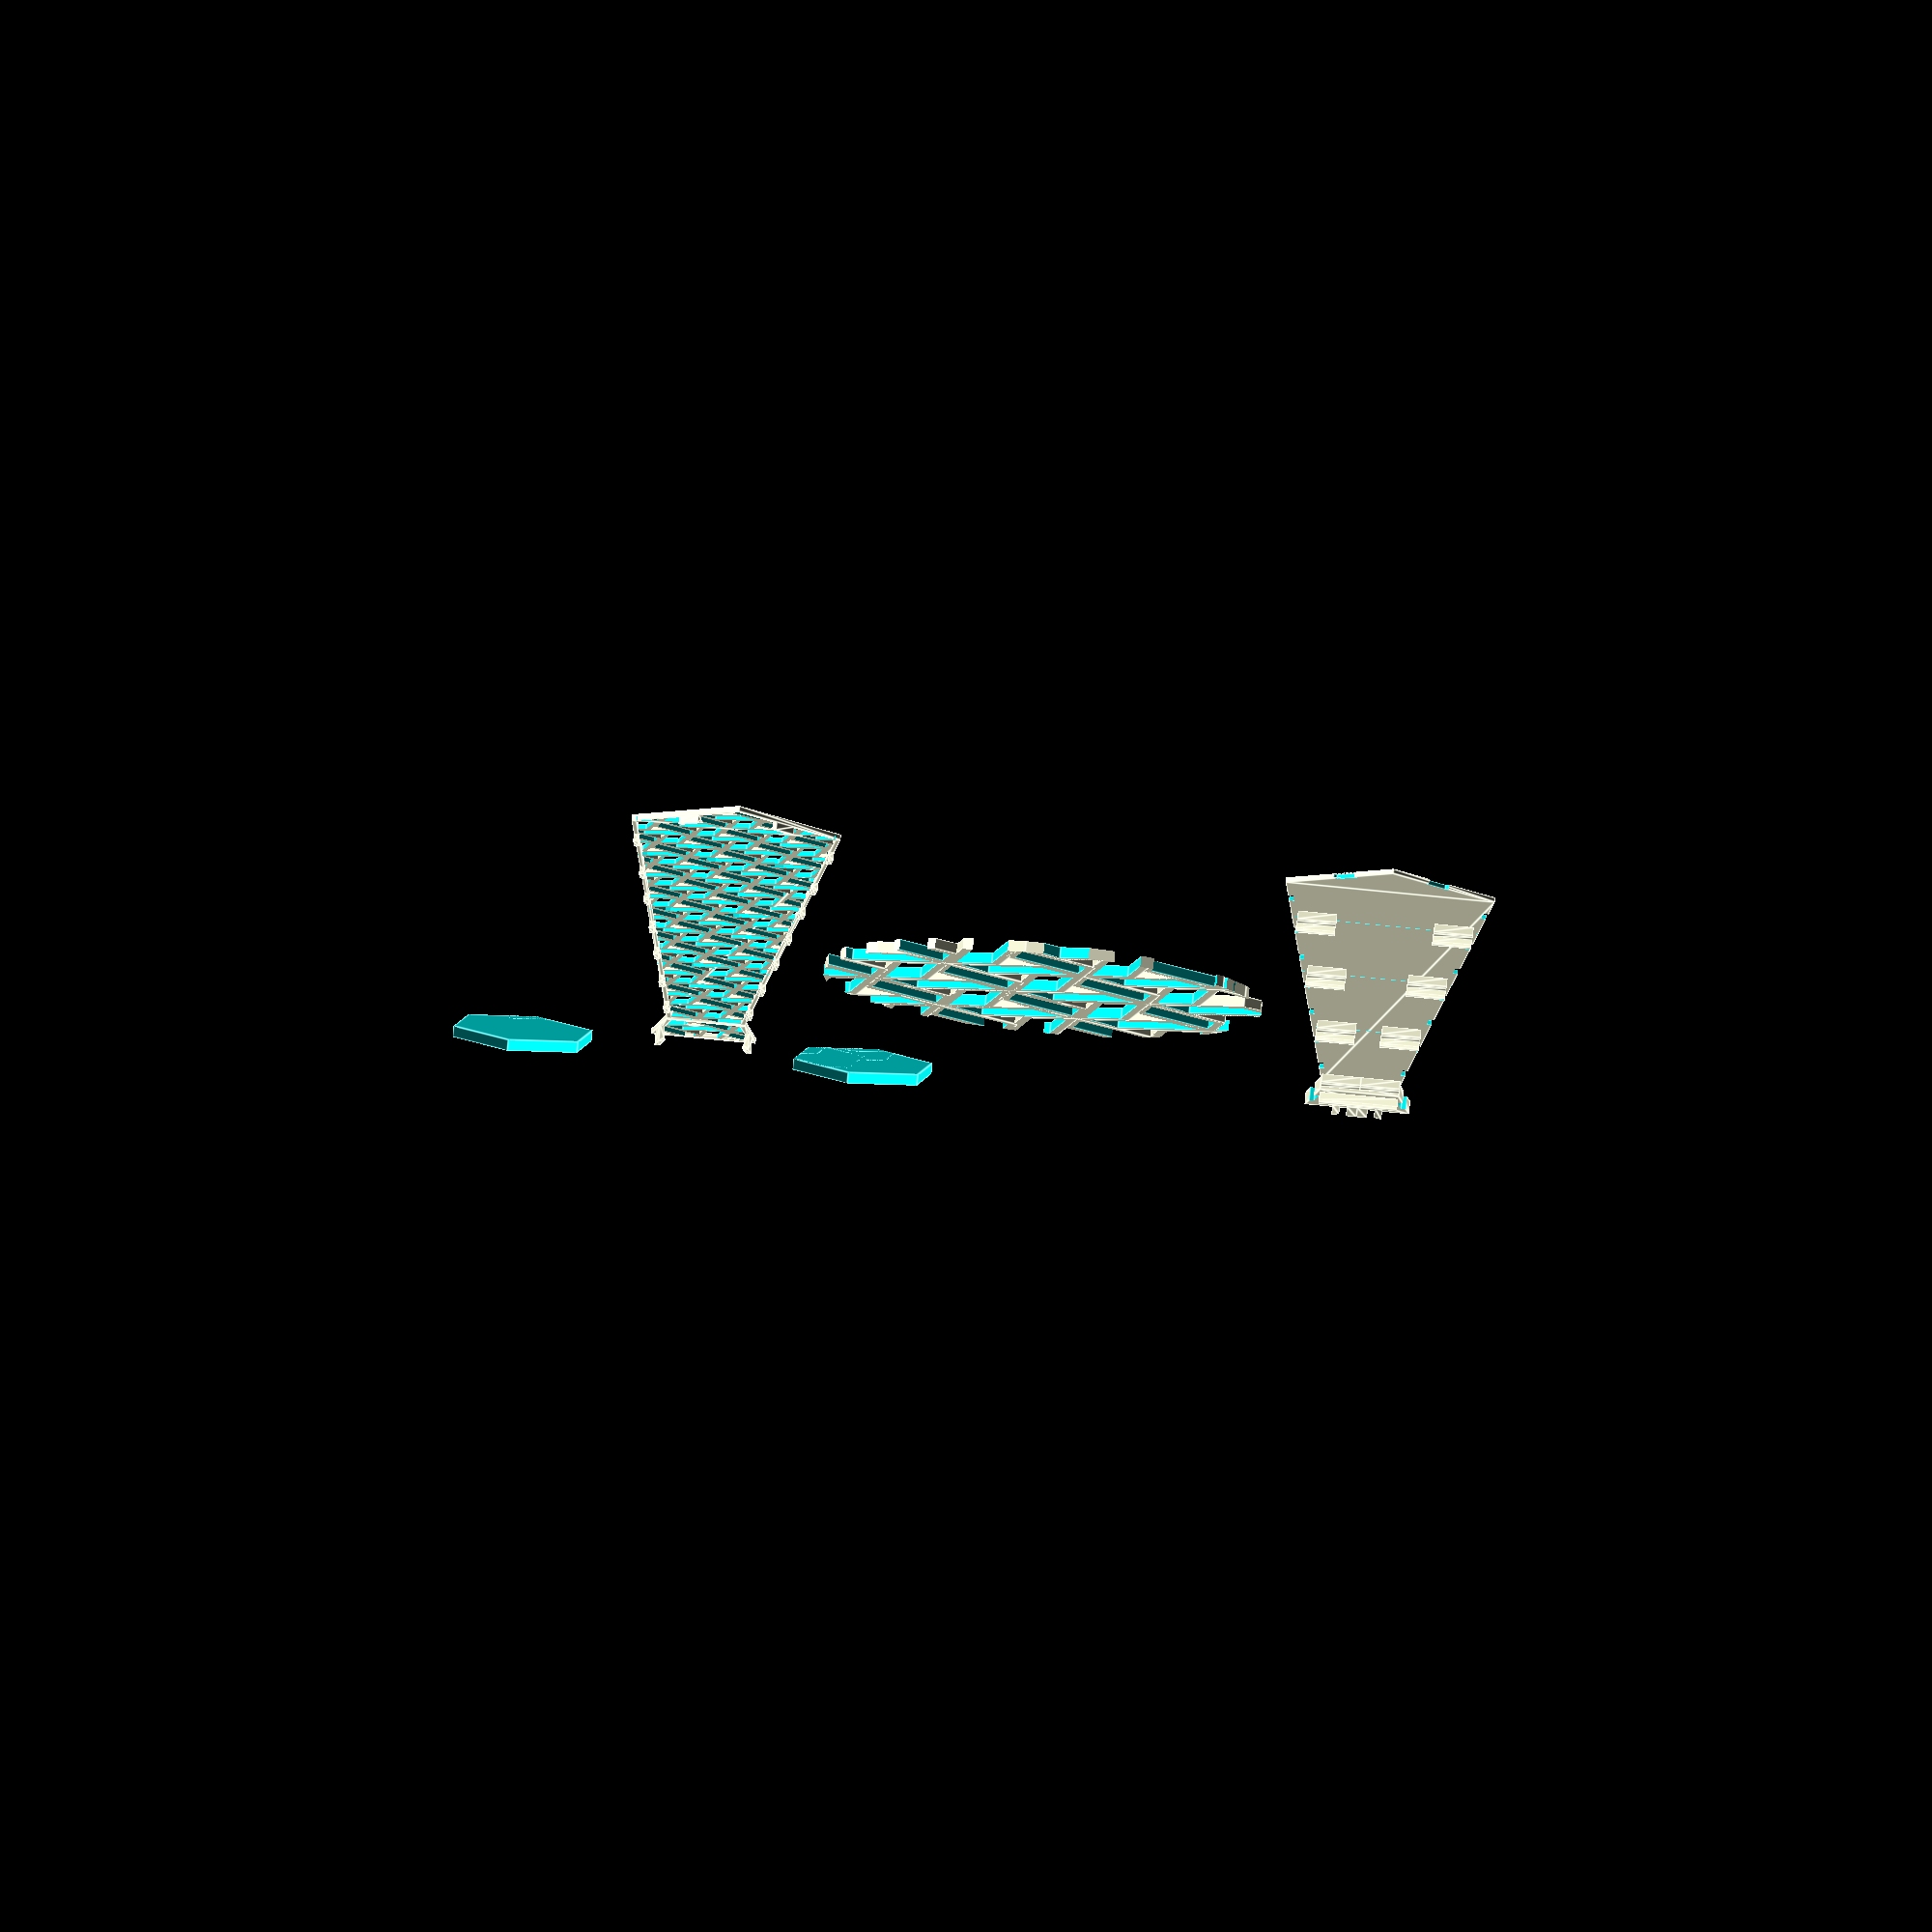
<openscad>
//preview[view:north,tilt:bottom]

//░░▒▒▓▓██████████████████████████ Set all the other paramaters, then use these next 3 options to get the STLS. Turn off preview and then Create STL under "Tie Body" and then "Pattern Pieces". Customizer will generate 5 STLS at once for each.  __________________________________
S_E_L_E_C_T_O_R=0;//[0:0]//break
//
preview_or_generate_Stl=1; //[1:Preview All (I'M NOT DONE DESIGNING!),0:One piece at a time (I'M READY TO GET THE STLS!)]
body_or_pattern=1;//[1:Tie Body, 2:Pattern Pieces]
part=1; // [1:Bottom, 2:Next to Bottom, 3:Next to Top, 4:Top, 5:Knot]


//░░▒▒▓▓██████████████████████████
B_O_D_Y=0;//[0:0]//break
//Z axis material thickness
tie_thickness=1.8; //[1.2:Flimsy 1.2mm,1.5:Thin 1.5mm,1.8:Moderate 1.8mm,2.1:Moderate Plus 2.1mm,2.4:Sturdy 2.4mm]
//Length of main tie body from knot down.
tie_height=450;  // [325:600]
//Maximum width. 45=very skinny, 70=modern narrow, 95=classic wide
tie_width =80; //[45:100]// 

//░░▒▒▓▓██████████████████████████
K_N_O_T=0;//[0:0]//break
knot_width=30; //[30:40]
knot_width_top=40;//[30:60]  
knot_height=35;//[35:50]
//Z axis material thickness
knot_thickness=5;//[3:15]

//░░▒▒▓▓██████████████████████████ Because of how the pattern gets split into 4 pieces, watch out for "island" pieces (i.e. not contiguous with the rest of the design). __________________________________
P_A_T_T_E_R_N=0;//[0:0]//break
//This adds the notches on the main tie body that the pattern pieces snap into. They're not needed if you don't want a pattern.
pattern_yes_or_no=1; //[1:I want to add the pattern pieces, 0:I want a solid color tie]
//Z axis material thickness
pattern_thickness=2.1;//[1.8:Moderate 1.8mm,2.1:Sturdy 2.1mm]
sides=6;//[3:Triangle (3-sided),4:Square (4-sided),5:Pentagon (5-sided),6:Hexagon (6-sided),7:Heptagon (7-sided),8:Octogon (8-sided),9:Nonagon (9-sided),10:Decagon (10-sided),11:Hendecagon (11-sided),12:Dodecagon (12-sided),30:Circle (3w0-sided)]
radius=15;//[2:25]
polygon_edge_thickness=2;//[1.0:10.0]
overlap_factor=50; //[0:100]
polygon_rotation=50;//[0:120]
stretch_off_on=0;//[0:OFF, 1:ON]
//% X stretch.
polygon_stretch=0;//[-20:100]
distort_off_on=0; //[0:OFF, 1:ON]
distort_value=1;//[1:20]
//░░▒▒▓▓██████████████████████████
E_N_D=0;//[0:0]//break





iflub=.05+0;






module SELECTION()
intersection(){
		
		union()
				{translate([0,iflub,0])cube([110,tie_height/4-.5,20]);
				 translate([-265+(2-body_or_pattern)*265,-.25*tie_height*(part-1)-5,-iflub])
					cube([370,tie_height+knot_height+10,20*preview_or_generate_Stl]);
				translate([-140+(2-body_or_pattern)*265+(.5*tie_width),.75*tie_height-.25*tie_height*(part-1),-6-6*(1-preview_or_generate_Stl)])
					scale([2,2,1])
						cylinder(h=6,r=42);}
				
		union()
				{MAINTIE();
				DESIGN();
				translate([-140+(2-body_or_pattern)*265+(.5*tie_width),.75*tie_height+25-.25*tie_height*(part-1),-5])
				scale([2,2,1])
					if (preview_or_generate_Stl==1) 
						{
						HONEYCOMB(60,60,1,radius,overlap_factor,polygon_edge_thickness,sides,polygon_stretch,distort_value,distort_off_on);
						}
					
				
				}
			}
				SELECTION();

		

	


module MAINTIE()


translate([-250*(body_or_pattern-1),-.25*tie_height*(part-1),0])
{
difference()
		{
			union()
			{

				//body
				linear_extrude(height = tie_thickness)polygon([[0,tie_width/2],[tie_width/2,0],[tie_width,tie_width/2],[(tie_width-knot_width)/2+knot_width,tie_height],
				[(tie_width-knot_width)/2,tie_height]],[[0,1,2,3,4,5]]);
			
				//knot
				translate([.5*tie_width-.5*knot_width,(tie_height)+1.5,0])
				linear_extrude(height =knot_thickness)polygon([[0,0],[knot_width,0],[knot_width+.5*(knot_width_top-knot_width),knot_height],
				[-.5*(knot_width_top-knot_width),knot_height]],[[0,1,2,3,4]]);

					//knot connector nubs
					// bottom
							translate([(tie_width/2)-15,tie_height+5.9,knot_thickness-iflub])
							{
								rotate([90,0,90])
								{
									linear_extrude(height = 30)polygon([[0,3.3],[.9,0],[2.3,0],[2.3,1.3],[3.0,2.7]],[[0,1,2,3,4,5]]);
									linear_extrude(height = 30)polygon([[6.9,0],[9.6,0],[9.6,3.2],[5.5,3.2]],[[0,1,2,3,4]]);
								}
							}
					//R
							translate([(tie_width/2)+9.58,tie_height+knot_height-19,knot_thickness-iflub])
							{
								rotate([90,0,180])
								{
									linear_extrude(height = 20)polygon([[0,3.3],[.9,0],[2.3,0],[2.3,1.3],[3.0,2.7]],[[0,1,2,3,4,5]]);
									linear_extrude(height = 20)polygon([[6.9,0],[9.6,0],[9.6,3.2],[5.5,3.2]],[[0,1,2,3,4]]);
								}
							}	
					//L
							translate([(tie_width/2)-9.58,tie_height+knot_height+1,knot_thickness-iflub])
							{
								rotate([90,0,0])
								{
									linear_extrude(height = 20)polygon([[0,3.3],[.9,0],[2.3,0],[2.3,1.3],[3.0,2.7]],[[0,1,2,3,4,5]]);
									linear_extrude(height = 20)polygon([[6.9,0],[9.6,0],[9.6,3.2],[5.5,3.2]],[[0,1,2,3,4]]);
								}
							}


				//body connector nubs top
			for(i = [ [((.25*tie_height-0.5*tie_width)/(2*tie_height-tie_width))*(tie_width-knot_width)+17,(tie_height)/4-5.5,tie_thickness-iflub],
        			       [ tie_width-(.25*tie_height-0.5*tie_width)/(2*tie_height-tie_width)*(tie_width-knot_width)-2,(tie_height)/4-5.5,tie_thickness-iflub],
					[((.5*tie_height-0.5*tie_width)/(2*tie_height-tie_width))*(tie_width-knot_width)+17,(tie_height)/2-5.1,tie_thickness-iflub],
					[ tie_width-(.5*tie_height-0.5*tie_width)/(2*tie_height-tie_width)*(tie_width-knot_width)-2,(tie_height)/2-5.1,tie_thickness-iflub],
					[((.75*tie_height-0.5*tie_width)/(2*tie_height-tie_width))*(tie_width-knot_width)+17,(tie_height)/1.333-4.8,tie_thickness-iflub],
					[ tie_width-(.75*tie_height-0.5*tie_width)/(2*tie_height-tie_width)*(tie_width-knot_width)-2,(tie_height)/1.333-4.8,tie_thickness-iflub],
					[tie_width/2,tie_height-4.4,tie_thickness-iflub],
					[tie_width/2+15,tie_height-4.4,tie_thickness-iflub]])
						{
							translate(i)
							{
								rotate([90,0,270])
								{
									linear_extrude(height = 15)polygon([[0,3.3],[.9,0],[2.3,0],[2.3,1.3],[3.0,2.7]],[[0,1,2,3,4,5]]);
									linear_extrude(height = 15)polygon([[6.9,0],[9.6,0],[9.6,3.2],[5.5,3.2]],[[0,1,2,3,4]]);
								}
							}		
						}

				//body connector nubs bottom
			for(i = [ [((.25*tie_height-0.5*tie_width)/(2*tie_height-tie_width))*(tie_width-knot_width)+2,(tie_height)/4+4.7,tie_thickness-iflub],
        			      [ tie_width-(.25*tie_height-0.5*tie_width)/(2*tie_height-tie_width)*(tie_width-knot_width)-17,(tie_height)/4+4.7,tie_thickness-iflub],
					[((.5*tie_height-0.5*tie_width)/(2*tie_height-tie_width))*(tie_width-knot_width)+2,(tie_height)/2+5.1,tie_thickness-iflub],
					[ tie_width-(.5*tie_height-0.5*tie_width)/(2*tie_height-tie_width)*(tie_width-knot_width)-17,(tie_height)/2+5.1,tie_thickness-iflub],
					[((.75*tie_height-0.5*tie_width)/(2*tie_height-tie_width))*(tie_width-knot_width)+2,(tie_height)/1.333+5.4,tie_thickness-iflub],
					[ tie_width-(.75*tie_height-0.5*tie_width)/(2*tie_height-tie_width)*(tie_width-knot_width)-17,(tie_height)/1.333+5.4,tie_thickness-iflub]])
						{
							translate(i)
							{
								rotate([90,0,90])
								{
									linear_extrude(height = 15)polygon([[0,3.3],[.9,0],[2.3,0],[2.3,1.3],[3.0,2.7]],[[0,1,2,3,4,5]]);
									linear_extrude(height = 15)polygon([[6.9,0],[9.6,0],[9.6,3.2],[5.5,3.2]],[[0,1,2,3,4]]);
								}
							}
						}


			}
			
			union()
			{TIEBREAKS(tie_thickness);

			if (pattern_yes_or_no==1)
				{
	
			//TIENOTCH R
				for (i=[ 
        			      [ tie_width-(.15*tie_height-0.5*tie_width)/(2*tie_height-tie_width)*(tie_width-knot_width)-2,(tie_height)*.15,0],	
					[ tie_width-(.3*tie_height-0.5*tie_width)/(2*tie_height-tie_width)*(tie_width-knot_width)-2,(tie_height)*.3,0],	
					[ tie_width-(.42*tie_height-0.5*tie_width)/(2*tie_height-tie_width)*(tie_width-knot_width)-2,(tie_height)*.42,0],
					[ tie_width-(.55*tie_height-0.5*tie_width)/(2*tie_height-tie_width)*(tie_width-knot_width)-2,(tie_height)*.55,0],
					[ tie_width-(.67*tie_height-0.5*tie_width)/(2*tie_height-tie_width)*(tie_width-knot_width)-2,(tie_height)*.67,0],
					[ tie_width-(.8*tie_height-0.5*tie_width)/(2*tie_height-tie_width)*(tie_width-knot_width)-2,(tie_height)*.8,0],
					[ tie_width-(.92*tie_height-0.5*tie_width)/(2*tie_height-tie_width)*(tie_width-knot_width)-2,(tie_height)*.92,0]])
					
					{translate(i)

						{rotate([0,0,atan((.5*(tie_width-knot_width))/(tie_height-0.5*tie_width))])
							translate([0,-.5,9.9-10*(pattern_yes_or_no)])cube([2,11,tie_thickness*1.1]);
						}
					}

			//TIENOTCH L		
				for (i = [
					[((.15*tie_height-0.5*tie_width)/(2*tie_height-tie_width))*(tie_width-knot_width),(tie_height)*.15,0],      
					[((.3*tie_height-0.5*tie_width)/(2*tie_height-tie_width))*(tie_width-knot_width),(tie_height)*.3,0],
					[((.42*tie_height-0.5*tie_width)/(2*tie_height-tie_width))*(tie_width-knot_width),(tie_height)*.42,0],
					[((.55*tie_height-0.5*tie_width)/(2*tie_height-tie_width))*(tie_width-knot_width),(tie_height)*.55,0],
					[((.67*tie_height-0.5*tie_width)/(2*tie_height-tie_width))*(tie_width-knot_width),(tie_height)*.67,0],
					[((.8*tie_height-0.5*tie_width)/(2*tie_height-tie_width))*(tie_width-knot_width),(tie_height)*.8,0],
					[((.92*tie_height-0.5*tie_width)/(2*tie_height-tie_width))*(tie_width-knot_width),(tie_height)*.92,0]])

					{translate(i)
						{rotate([0,0,180-atan((.5*(tie_width-knot_width))/(tie_height-0.5*tie_width))])
							translate([-2+iflub,-10.5,-.1])cube([2,11,tie_thickness*1.1]);
						}
					}

			//BOTTOM 45 L
				for (i = [
					[.5*tie_width-1.4,0,0]])      
					{translate(i)
						{rotate([0,0,-135])
							translate([-2.9,-10-.25*tie_width,-.1])cube([2,11,tie_thickness*1.1]);
						}
					}
			
			//BOTTOM 45 R
				for (i = [
					[.5*tie_width-1.4,00]])      
					{translate(i)
						{rotate([0,0,135])
							translate([-1,-12-.255*tie_width,-.1])cube([2,11,tie_thickness*1.1]);
						}
					}
			//KNOT L

							
							translate([.5*tie_width-.5*knot_width-.25*(knot_width_top-knot_width)+1,tie_height+.5*knot_height+1.5,.55*knot_thickness])
							rotate([0,0,atan((.5*(knot_width_top-knot_width))/(knot_height))])translate([0,2,0])cube([2,11,knot_thickness*1.2],center=true);
						


			//KNOT R
							
							translate([.5*tie_width+.5*knot_width+.25*(knot_width_top-knot_width)-1,tie_height+.5*knot_height+1.5,.55*knot_thickness])
							rotate([0,0,-atan((.5*(knot_width_top-knot_width))/(knot_height))])translate([0,2,0])cube([2,11,knot_thickness*1.2],center=true);
				}



			}
		}
}

		


module DESIGN()
	translate([250-((body_or_pattern-1)*250),-.25*tie_height*(part-1),0])
	{
	difference()
		{
			union()
			{
				intersection()
				{
					union()
					{
						//knot
						translate([.5*tie_width-.5*knot_width,(tie_height)+1.5,-iflub])
						linear_extrude(height =pattern_thickness-2*iflub)polygon([[0,0],[knot_width,0],[knot_width+.5*(knot_width_top-knot_width),knot_height],
						[-.5*(knot_width_top-knot_width),knot_height]],[[0,1,2,3,4]]);

						//body
						translate([0,0,-iflub])linear_extrude(height = pattern_thickness-2*iflub)polygon([[0,tie_width/2],[tie_width/2,0],[tie_width,tie_width/2],[(tie_width-knot_width)/2+knot_width,tie_height],
						[(tie_width-knot_width)/2,tie_height]],[[0,1,2,3,4,5]]);
					}
			
					union()
					{translate([tie_width/2,(tie_height+knot_height)/2,0])
					if ((body_or_pattern+preview_or_generate_Stl)>1) 
						{
					HONEYCOMB(tie_width,tie_height+knot_height,9,radius,overlap_factor,polygon_edge_thickness,sides,polygon_stretch,distort_value,distort_off_on);
						}

					}
				}
				
				BODY_EDGE();
				KNOT_EDGE();

				//PATTERNCLIP R

				for (i=[ 
        			      [ tie_width-(.15*tie_height-0.5*tie_width)/(2*tie_height-tie_width)*(tie_width-knot_width)-2,(tie_height)*.15,0],	
					[ tie_width-(.3*tie_height-0.5*tie_width)/(2*tie_height-tie_width)*(tie_width-knot_width)-2,(tie_height)*.3,0],	
					[ tie_width-(.42*tie_height-0.5*tie_width)/(2*tie_height-tie_width)*(tie_width-knot_width)-2,(tie_height)*.42,0],
					[ tie_width-(.55*tie_height-0.5*tie_width)/(2*tie_height-tie_width)*(tie_width-knot_width)-2,(tie_height)*.55,0],
					[ tie_width-(.67*tie_height-0.5*tie_width)/(2*tie_height-tie_width)*(tie_width-knot_width)-2,(tie_height)*.67,0],
					[ tie_width-(.8*tie_height-0.5*tie_width)/(2*tie_height-tie_width)*(tie_width-knot_width)-2,(tie_height)*.8,0],
					[ tie_width-(.92*tie_height-0.5*tie_width)/(2*tie_height-tie_width)*(tie_width-knot_width)-2,(tie_height)*.92,0]])
					
					{translate(i)

						{rotate([0,0,atan((.5*(tie_width-knot_width))/(tie_height-0.5*tie_width))])
							translate([2,0,pattern_thickness])PATTERNCLIP();
						}
					}

				//PATTERNCLIP L

				for (i = [
					[((.15*tie_height-0.5*tie_width)/(2*tie_height-tie_width))*(tie_width-knot_width),(tie_height)*.15,0],      
					[((.3*tie_height-0.5*tie_width)/(2*tie_height-tie_width))*(tie_width-knot_width),(tie_height)*.3,0],
					[((.42*tie_height-0.5*tie_width)/(2*tie_height-tie_width))*(tie_width-knot_width),(tie_height)*.42,0],
					[((.55*tie_height-0.5*tie_width)/(2*tie_height-tie_width))*(tie_width-knot_width),(tie_height)*.55,0],
					[((.67*tie_height-0.5*tie_width)/(2*tie_height-tie_width))*(tie_width-knot_width),(tie_height)*.67,0],
					[((.8*tie_height-0.5*tie_width)/(2*tie_height-tie_width))*(tie_width-knot_width),(tie_height)*.8,0],
					[((.92*tie_height-0.5*tie_width)/(2*tie_height-tie_width))*(tie_width-knot_width),(tie_height)*.92,0]])

					{translate(i)

						{rotate([0,0,180-atan((.5*(tie_width-knot_width))/(tie_height-0.5*tie_width))])
							translate([0,-10,pattern_thickness])PATTERNCLIP();
						}
					}

				//PATTERNCLIP BOTTOM 45 L
				for (i = [
					[.5*tie_width-1.4,0,0]])      
					{translate(i)
						{rotate([0,0,225])
							translate([-1,-10-.25*tie_width,pattern_thickness])PATTERNCLIP();
						}
					}
			
				//PATTERNCLIP BOTTOM 45 R
				for (i = [
					[.5*tie_width-1.4,0]])      
					{translate(i)
						{rotate([0,0,135])
							translate([-1,-2-.255*tie_width,pattern_thickness])rotate([0,0,180])PATTERNCLIP();
						}
					}

				//PATTERNCLIP KNOT L
			   			
						rotate([0,0,0])
							translate([.5*tie_width-.5*knot_width-.25*(knot_width_top-knot_width),tie_height+.5*knot_height+1.5,pattern_thickness-iflub])
							rotate([0,0,atan((.5*(knot_width_top-knot_width))/(knot_height))])translate([0,2,0])PATTERNCLIPKNOT();
						
					

				//PATTERNCLIP KNOT R
				     			
						rotate([0,0,0])
							translate([.5*tie_width+.5*knot_width+.25*(knot_width_top-knot_width),tie_height+.5*knot_height+1.5,pattern_thickness-iflub])
							rotate([0,0,180-atan((.5*(knot_width_top-knot_width))/(knot_height))])translate([0,-2,0])PATTERNCLIPKNOT();
						

			}
			
			union()
			{TIEBREAKS(pattern_thickness);
			}
		}
	}

	









			module TIEBREAKS(thickness){
			for (i=[[0,-.25+(tie_height-4.5)/4,-iflub],[0,-.25+(tie_height-1.5)/2,-iflub],[0,-.25+ .75*(tie_height-.5),-iflub]])
			{
			translate(i)
				cube([tie_width,1.,1.1*thickness]);
			}
			}
		


			module BODY_EDGE(){
			linear_extrude(height = pattern_thickness+iflub)polygon([
			[0,tie_width/2],
			[tie_width/2,0],
			[tie_width,tie_width/2],
			[(tie_width-knot_width)/2+knot_width,tie_height],
			[(tie_width-knot_width)/2+knot_width-2,tie_height],
			[tie_width-2,tie_width/2+1],
			[tie_width/2,2.8],
			[2,tie_width/2+1],
			[(tie_width-knot_width)/2+2,tie_height],
			[(tie_width-knot_width)/2,tie_height]],
			[[0,1,2,3,4,5,6,7,8,9,10]]);}
			
			module KNOT_EDGE(){
			translate([.5*tie_width-.5*knot_width,(tie_height)+1.5,0]){
			linear_extrude(height =pattern_thickness+1.1*iflub)polygon([
			[0,0],
			[knot_width,0],
			[knot_width+.5*(knot_width_top-knot_width),knot_height],
			[-.5*(knot_width_top-knot_width),knot_height],
			[2,2],
			[knot_width-2,2],
			[knot_width-2*((1.05*knot_width_top)/knot_height)+.5*(knot_width_top-knot_width),knot_height-2],
			[-.5*(knot_width_top-knot_width)+2*((1.05*knot_width_top)/knot_height),knot_height-2],],
			paths=[[0,1,2,3,0],[4,5,6,7]]);}}


			module HONEYCOMB(w,l,h,r,rmod,th,sides,stretch,distort,distortyn){
	
			columns = l/(r*3)+1;

		
			rows = w/(r*sqrt(3)/2*2)+2;


			translate([-w/1.3,l/1.8,pattern_thickness+iflub])
				rotate([0,0,-90])
					for(i = [0:rows]){
				
					translate([0,r*sqrt(3)/2*i*2,0])
						scale([pow(1+i/(21-distort),distortyn),1,1])
							for(i = [0:columns]){
								translate([r*i*3,0,0])
									for(i = [0:1]){
										translate([r*1.5*i,r*sqrt(3)/2*i,0])
											rotate([0,0,polygon_rotation])
											difference(){
										if(sides < 5){
											scale([1,pow((stretch+100)/100,stretch_off_on),1])cylinder(h=2*pattern_thickness, r = r+th+(r*rmod/50), center = true, $fn = sides);
										} else {
											scale([1,pow((stretch+100)/100,stretch_off_on),1])cylinder(h=2*pattern_thickness, r = r+(r*rmod/50), center = true, $fn = sides);
										}
										scale([1,pow((stretch+100)/100,stretch_off_on),1])cylinder(h=2.05*pattern_thickness, r = r-th+(r*rmod/50), center = true, $fn = sides);
									}
								}
							}
						}
					}


			module PATTERNCLIP(){
			translate([0,0,-iflub])rotate([90,0,180])linear_extrude(height = 10)polygon
			([[0,0],[1.8,0],[2,tie_thickness-.2],[2.7,tie_thickness+.6],[1.8,tie_thickness+1.3],[0,tie_thickness+1.3]],[[0,1,2,3,4,5]]);}
			
			module PATTERNCLIPKNOT(){
			translate([0,0,-iflub])rotate([90,0,0])linear_extrude(height = 10,center=true)polygon
			([[0,0],[1.8,0],[2,knot_thickness-.2],[2.7,knot_thickness+.6],[1.8,knot_thickness+1.3],[0,knot_thickness+1.3]],[[0,1,2,3,4,5]]);}

			
			





	
//___________________________________






</openscad>
<views>
elev=100.4 azim=1.6 roll=174.7 proj=o view=edges
</views>
